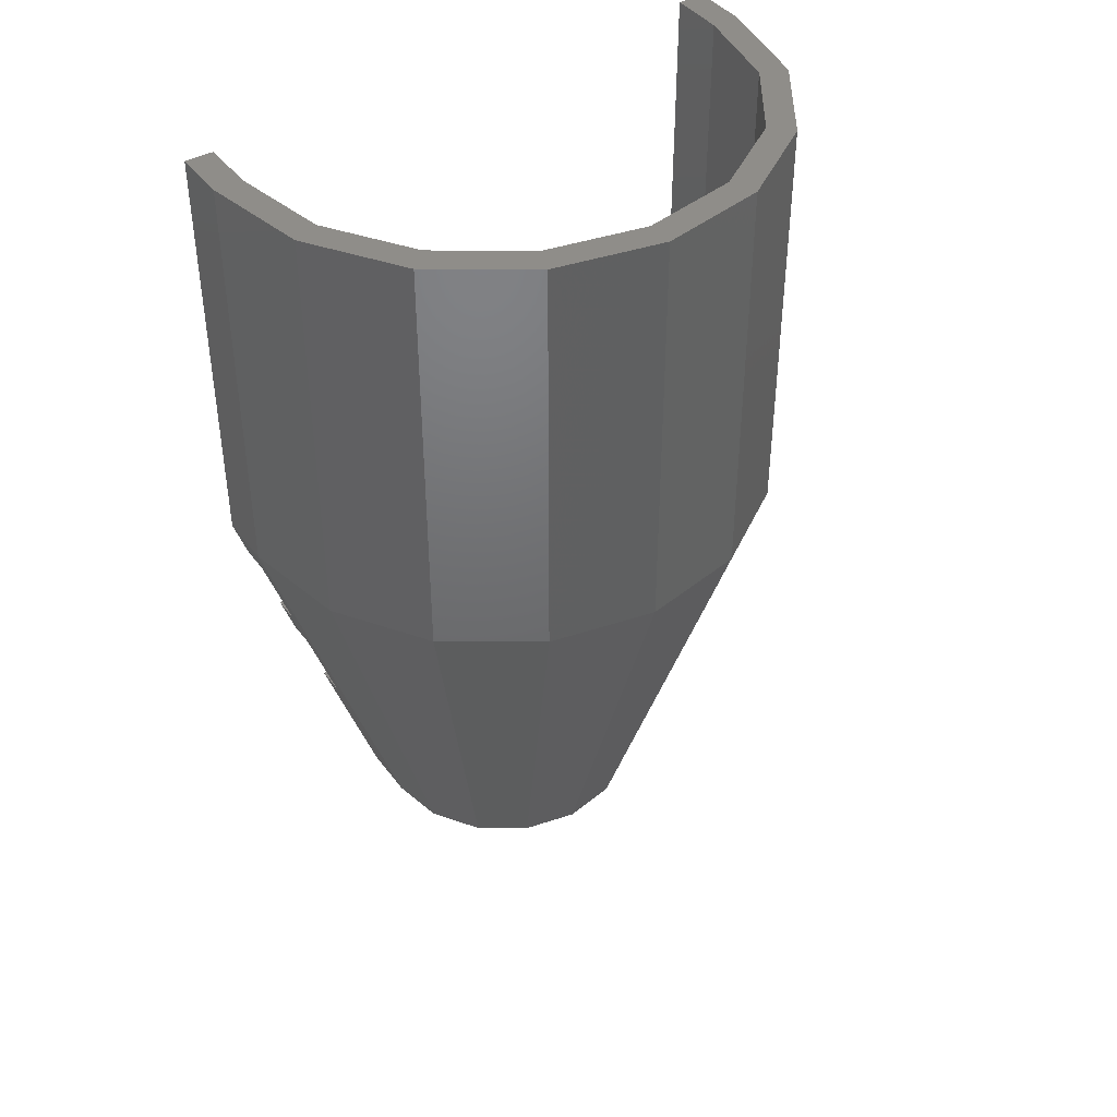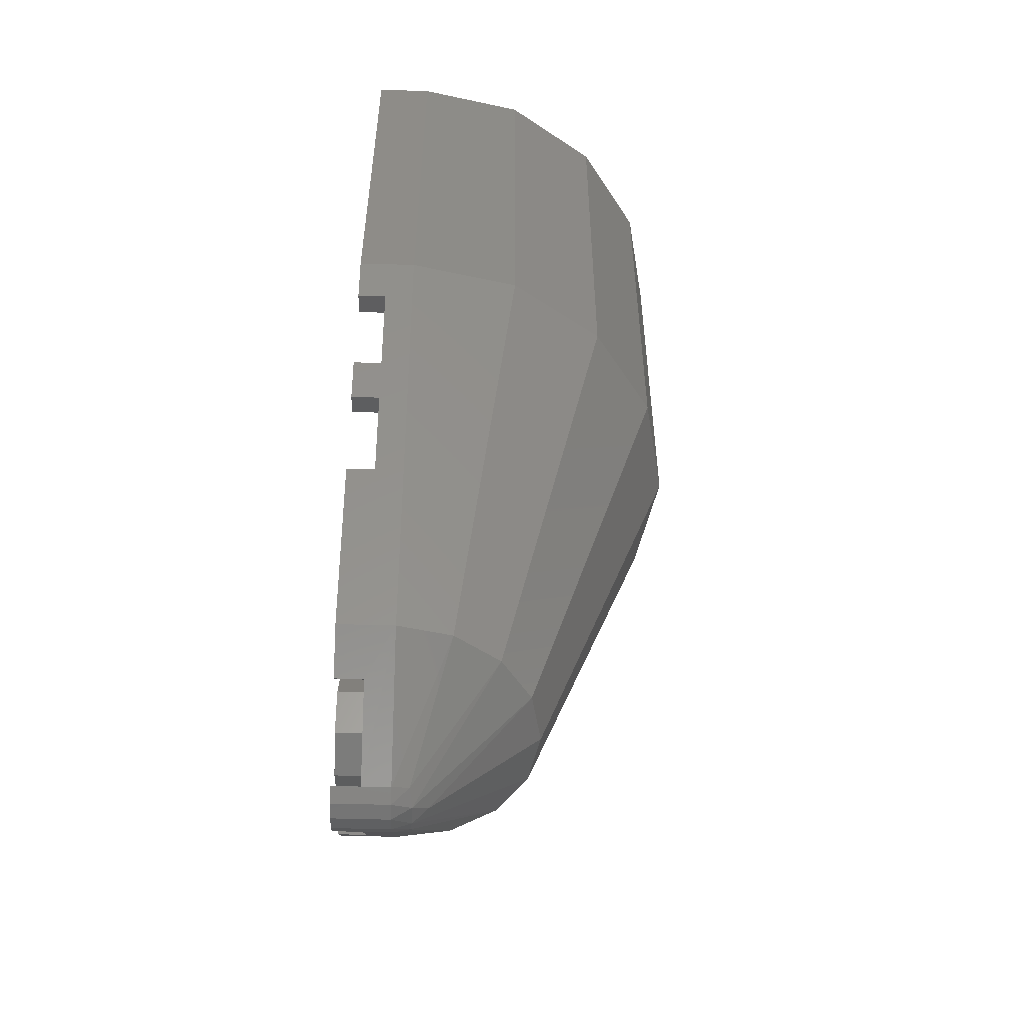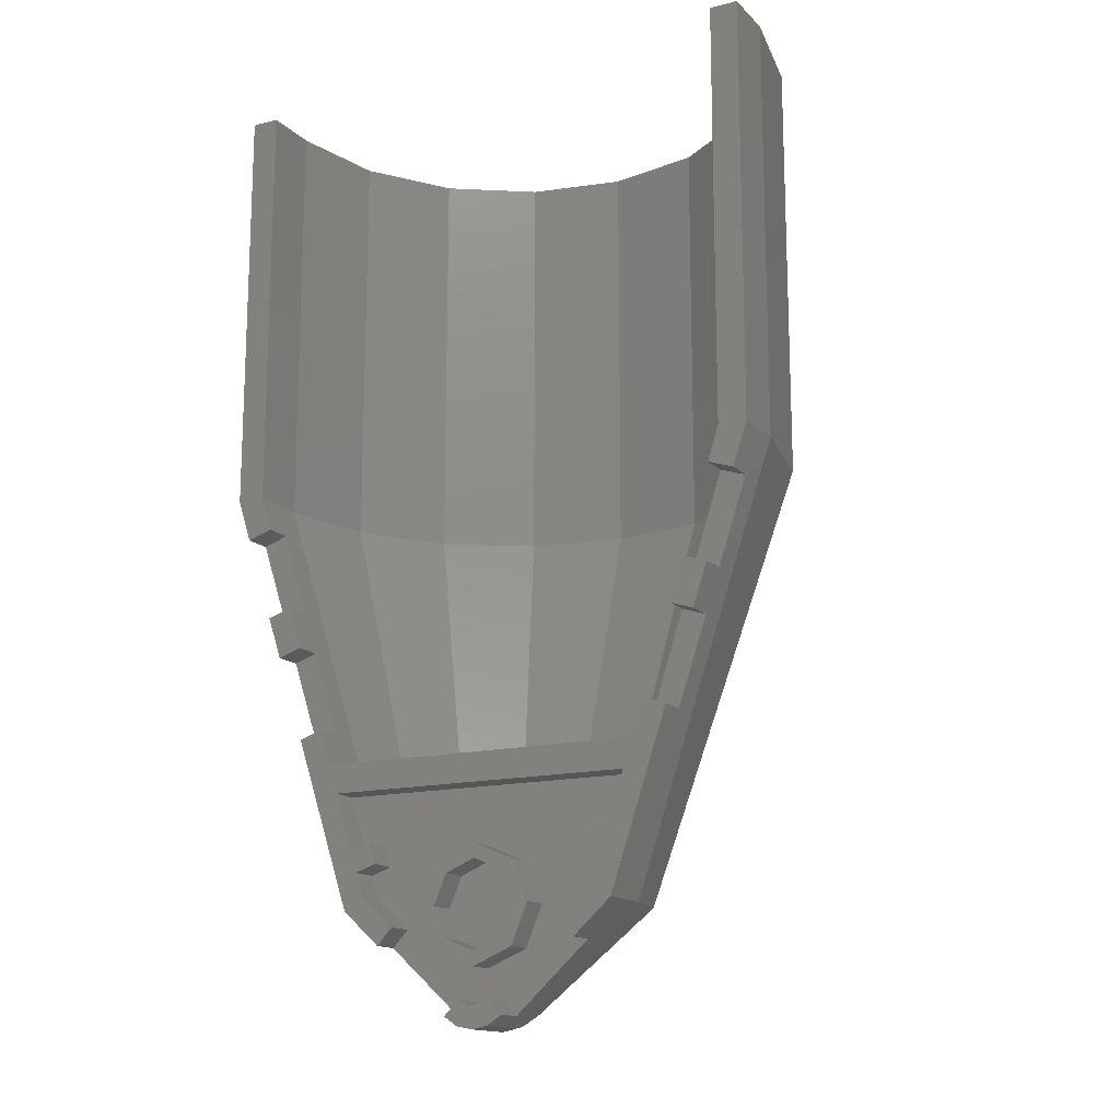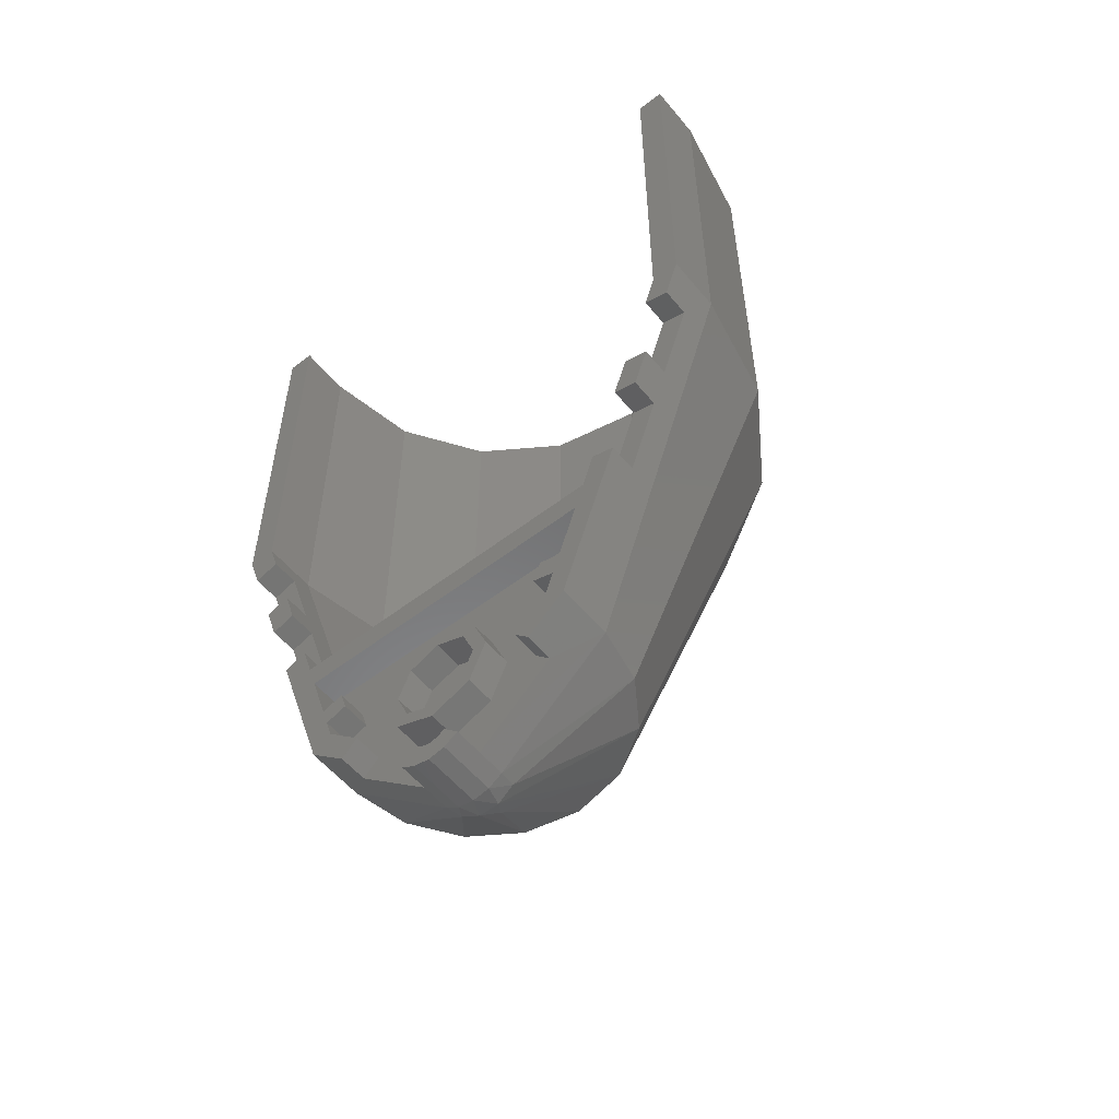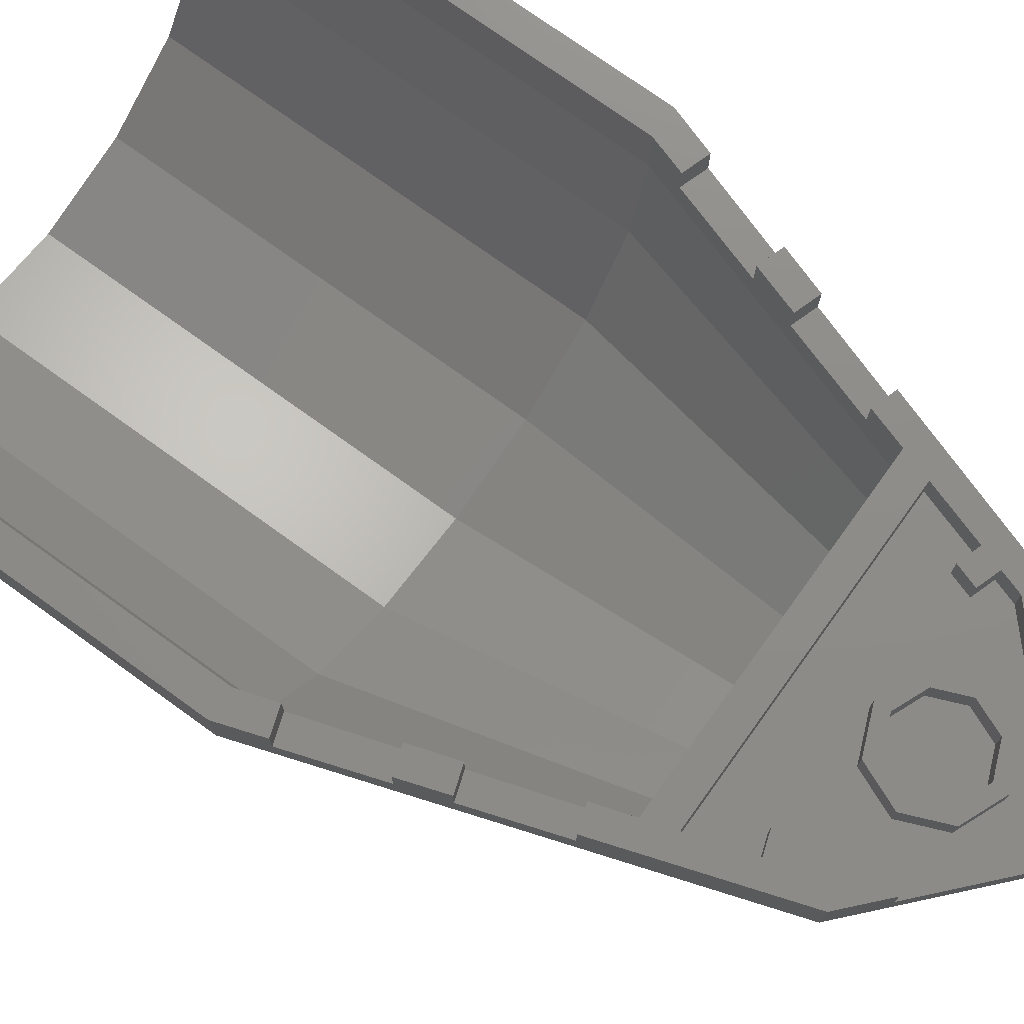
<metadata>
{"format":"stl","ext":"stl","renderer":"f3d","projection":"perspective","resolution":1024,"background":"white","views":[{"elev":41.6,"azim":-33.4,"up":"+Z"},{"elev":-52.9,"azim":-91.8,"up":"+Z"},{"elev":-15.0,"azim":-152.0,"up":"+Z"},{"elev":-55.6,"azim":-141.1,"up":"+Z"},{"elev":74.7,"azim":125.8,"up":"+Y"}]}
</metadata>
<code>
# stl→obj: 274 verts, 445 faces
v -0.6526 -0.16 -0.8364
v -0.7726 -0.16 -0.8763
v -0.8748 -0.16 -0.5583
v 0.6526 -0.16 -0.8364
v 0.8748 -0.16 -0.5583
v 0.7726 -0.16 -0.8763
v -0.32 -0.16 -0.88
v 0.32 -0.16 -0.88
v -0.6139 -0.16 -0.9568
v 0.6139 -0.16 -0.9568
v -0.8 0 -1.2
v -0.72 0 -1.04
v -0.6952 0 -1.117
v 0.6952 0 -1.117
v 0.72 0 -1.04
v 0.8 0 -1.2
v 0.6952 -0.32 -1.117
v -0.6952 -0.32 -1.117
v 0 -0.32 -1.6
v -0.08484 -0.32 -1.685
v 0.08484 -0.32 -1.685
v -0.0784 -0.3874 -1.678
v -0.04592 -0.32 -1.711
v -0.0292 -0.3973 -1.704
v -0.06 -0.4444 -1.66
v 0 -0.4579 -1.675
v 0 -0.32 -1.72
v 0.0292 -0.3973 -1.704
v 0.06 -0.4444 -1.66
v 0.04592 -0.32 -1.711
v 0.0784 -0.3874 -1.678
v 0.6423 -0.586 -1.117
v 0.4916 -0.8116 -1.117
v 0.266 -0.9623 -1.117
v 0 -1.015 -1.117
v -0.6423 -0.586 -1.117
v -0.4916 -0.8116 -1.117
v -0.266 -0.9623 -1.117
v -0.1697 -0.32 -1.77
v -0.09184 -0.32 -1.822
v -0.1568 -0.4166 -1.757
v -0.05844 -0.4309 -1.808
v 0 -0.32 -1.84
v 0.05844 -0.4309 -1.808
v 0 -0.5179 -1.749
v 0.09184 -0.32 -1.822
v 0.1568 -0.4166 -1.757
v 0.1697 -0.32 -1.77
v 0.8 -0.32 -1.2
v 0.7391 -0.6262 -1.2
v 0.5657 -0.8857 -1.2
v 0.3062 -1.059 -1.2
v 0 -1.12 -1.2
v -0.7391 -0.6262 -1.2
v -0.8 -0.32 -1.2
v -0.5657 -0.8857 -1.2
v -0.3062 -1.059 -1.2
v 0 -0.16 -1.2
v 0.24 -0.16 -1.2
v 0.2217 -0.16 -1.292
v 0.1697 -0.16 -1.37
v 0.09184 -0.16 -1.422
v -0 -0.16 -1.44
v -0.09184 -0.16 -1.422
v -0.1697 -0.16 -1.37
v -0.2217 -0.16 -1.292
v -0.24 -0.16 -1.2
v -0.2217 -0.16 -1.108
v -0.1697 -0.16 -1.03
v -0.09184 -0.16 -0.9783
v 0 -0.16 -0.96
v 0.09184 -0.16 -0.9783
v 0.1697 -0.16 -1.03
v 0.2217 -0.16 -1.108
v 0 -0.16 -1.52
v 0.1225 -0.16 -1.496
v 0.32 -0.16 -1.52
v 0.2263 -0.16 -1.426
v 0.2956 -0.16 -1.322
v 0.32 -0.16 -1.2
v -0.32 -0.16 -1.2
v -0.2956 -0.16 -1.322
v -0.32 -0.16 -1.52
v -0.2263 -0.16 -1.426
v -0.1225 -0.16 -1.496
v -0 -0.16 -0.88
v -0.1225 -0.16 -0.9044
v -0.2263 -0.16 -0.9737
v -0.2956 -0.16 -1.078
v 0.2956 -0.16 -1.078
v 0.2263 -0.16 -0.9737
v 0.1225 -0.16 -0.9044
v -0.04591 -0.32 -1.711
v 0.04591 -0.32 -1.711
v 0 -0.16 -1.6
v 0.08484 -0.16 -1.685
v 0.04591 -0.16 -1.711
v 0 -0.16 -1.72
v -0.04591 -0.16 -1.711
v -0.08484 -0.16 -1.685
v -1.6 0 1.2
v -1.44 0 1.2
v -1.378 0 1.007
v -1.52 0 0.96
v -1.378 -0.16 1.007
v -1.223 -0.16 0.5254
v -1.36 -0.16 0.48
v -1.52 -0.16 0.96
v -1.223 0 0.5254
v -1.146 0 0.2846
v -1.28 0 0.24
v -1.36 0 0.48
v -1.146 -0.16 0.2846
v -0.9909 -0.16 -0.1971
v -1.12 -0.16 -0.24
v -1.28 -0.16 0.24
v -0.9909 0 -0.1971
v -1.12 0 -0.24
v -1.6 -0.32 1.2
v -0.9263 -0.32 -0.3982
v -0.9263 0 -0.3982
v -1.44 -0.32 1.2
v 1.6 0 1.2
v 1.52 0 0.96
v 1.378 0 1.007
v 1.44 0 1.2
v 1.378 -0.16 1.007
v 1.52 -0.16 0.96
v 1.36 -0.16 0.48
v 1.223 -0.16 0.5254
v 0.9909 0 -0.1971
v 1.12 0 -0.24
v 1.223 0 0.5254
v 1.36 0 0.48
v 1.28 0 0.24
v 1.146 0 0.2846
v 1.146 -0.16 0.2846
v 1.28 -0.16 0.24
v 1.12 -0.16 -0.24
v 0.9909 -0.16 -0.1971
v 0.9263 0 -0.3982
v 0.9263 -0.32 -0.3982
v 1.44 -0.32 1.2
v 1.6 -0.32 1.2
v -1.6 0 3.6
v -1.44 0 3.6
v -1.6 -0.32 3.6
v -1.44 -0.32 3.6
v 1.44 0 3.6
v 1.6 0 3.6
v 1.44 -0.32 3.6
v 1.6 -0.32 3.6
v -1.52 -0.32 3.6
v -1.404 -0.9017 3.6
v -1.33 -0.8711 3.6
v -1.075 -1.395 3.6
v -1.018 -1.338 3.6
v -0.5817 -1.724 3.6
v -0.5511 -1.65 3.6
v -0 -1.84 3.6
v -0 -1.76 3.6
v 0.5817 -1.724 3.6
v 0.5511 -1.65 3.6
v 1.075 -1.395 3.6
v 1.018 -1.338 3.6
v 1.404 -0.9017 3.6
v 1.33 -0.8711 3.6
v 1.52 -0.32 3.6
v -0 -1.92 3.6
v 0.6123 -1.798 3.6
v 1.131 -1.451 3.6
v 1.478 -0.9323 3.6
v -1.478 -0.9323 3.6
v -1.131 -1.451 3.6
v -0.6123 -1.798 3.6
v 0 -1.92 3.6
v 0 -1.84 3.6
v -1.33 -0.8711 1.2
v -1.018 -1.338 1.2
v -0.5511 -1.65 1.2
v -0 -1.76 1.2
v 0.5511 -1.65 1.2
v 1.018 -1.338 1.2
v 1.33 -0.8711 1.2
v 0.72 -0.32 -1.04
v 0.6652 -0.5955 -1.04
v 0.5091 -0.8291 -1.04
v 0.2755 -0.9852 -1.04
v -0 -1.04 -1.04
v -0.2755 -0.9852 -1.04
v -0.5091 -0.8291 -1.04
v -0.6652 -0.5955 -1.04
v -0.72 -0.32 -1.04
v -1.478 -0.9323 1.2
v -1.131 -1.451 1.2
v -0.6123 -1.798 1.2
v -0 -1.92 1.2
v 0.6123 -1.798 1.2
v 1.131 -1.451 1.2
v 1.478 -0.9323 1.2
v -0.7391 -0.6261 -1.2
v -0.3061 -1.059 -1.2
v -0 -1.12 -1.2
v 0.3061 -1.059 -1.2
v 0.7391 -0.6261 -1.2
v -0.8748 0 -0.5583
v 0.8748 0 -0.5583
v -0.6952 -0.16 -1.117
v -0.7339 -0.16 -0.9968
v 0.7339 -0.16 -0.9968
v 0.6952 -0.16 -1.117
v 0.6652 -0.5956 -1.04
v 0.2756 -0.9852 -1.04
v 0 -1.04 -1.04
v -0.6652 -0.5956 -1.04
v -0.2756 -0.9852 -1.04
v -0.24 0 -1.2
v -0.1697 0 -1.03
v 0 0 -0.96
v 0.1697 0 -1.03
v 0.24 0 -1.2
v 0.1697 0 -1.37
v -0 0 -1.44
v -0.1697 0 -1.37
v -0.32 0 -1.2
v -0.2263 0 -0.9737
v 0 -0.16 -0.88
v 0 0 -0.88
v 0.2263 0 -0.9737
v 0.32 0 -1.2
v 0.2263 0 -1.426
v -0 -0.16 -1.52
v -0 0 -1.52
v -0.2263 0 -1.426
v -0.7726 0 -0.8763
v -0.6526 0 -0.8364
v -0.6139 0 -0.9568
v -0.7339 0 -0.9968
v -0.7726 0 -0.8764
v -0.7726 -0.16 -0.8764
v 0.7339 0 -0.9968
v 0.6139 0 -0.9568
v 0.6526 0 -0.8364
v 0.7726 -0.16 -0.8764
v 0.7726 0 -0.8764
v 0.7726 0 -0.8763
v -0.5 0 -1.299
v -0.5874 0 -1.393
v 0.5874 0 -1.393
v 0.5 0 -1.299
v -0.5 -0.16 -1.299
v -0.5874 -0.16 -1.393
v -0.1697 -0.16 -1.77
v 0.5 -0.16 -1.299
v 0.5874 -0.16 -1.393
v 0.1697 -0.16 -1.77
v 0.08484 0 -1.685
v 0.1697 0 -1.77
v 0.09183 0 -1.822
v 0.04591 0 -1.711
v 0 0 -1.84
v 0 0 -1.72
v -0.09183 0 -1.822
v -0.04591 0 -1.711
v -0.1697 0 -1.77
v -0.08484 0 -1.685
v -0.5001 0 -1.299
v -0.5001 -0.16 -1.299
v 0.5001 -0.16 -1.299
v 0.5001 0 -1.299
v 0.09185 -0.32 -1.822
v 0.09185 0 -1.822
v -0.09185 -0.32 -1.822
v -0.09185 0 -1.822
f 1 2 3
f 4 5 6
f 1 3 7
f 4 8 5
f 9 1 7
f 10 8 4
f 11 12 13
f 14 15 16
f 17 18 19
f 19 18 20
f 21 17 19
f 22 23 20
f 22 24 23
f 25 24 22
f 25 26 24
f 24 27 23
f 24 28 27
f 26 28 24
f 26 29 28
f 28 30 27
f 28 31 30
f 29 31 28
f 31 21 30
f 31 29 32
f 29 33 32
f 34 33 29
f 34 29 26
f 26 35 34
f 36 37 25
f 36 25 22
f 25 37 38
f 26 25 38
f 38 35 26
f 39 40 41
f 40 42 41
f 40 43 42
f 43 44 42
f 42 44 45
f 43 46 44
f 46 47 44
f 46 48 47
f 49 50 48
f 50 47 48
f 50 51 47
f 51 44 47
f 44 51 52
f 45 44 52
f 45 52 53
f 39 54 55
f 39 41 54
f 41 56 54
f 41 42 56
f 57 56 42
f 57 42 45
f 53 57 45
f 58 59 60
f 58 60 61
f 58 61 62
f 58 62 63
f 58 63 64
f 58 64 65
f 58 65 66
f 58 66 67
f 58 67 68
f 58 68 69
f 58 69 70
f 58 70 71
f 58 71 72
f 58 72 73
f 58 73 74
f 58 74 59
f 75 76 77
f 76 78 77
f 78 79 77
f 79 80 77
f 81 82 83
f 82 84 83
f 84 85 83
f 85 75 83
f 86 87 7
f 87 88 7
f 88 89 7
f 89 81 7
f 80 90 8
f 90 91 8
f 91 92 8
f 92 86 8
f 19 20 93
f 19 93 27
f 19 27 94
f 19 94 21
f 95 96 97
f 95 97 98
f 95 98 99
f 95 99 100
f 101 102 103
f 101 103 104
f 105 106 107
f 105 107 108
f 109 110 111
f 109 111 112
f 113 114 115
f 113 115 116
f 117 12 11
f 117 11 118
f 108 119 101
f 108 101 104
f 55 115 118
f 55 118 11
f 55 119 108
f 55 108 115
f 117 114 120
f 117 120 121
f 102 122 105
f 102 105 103
f 105 122 120
f 105 120 114
f 123 124 125
f 123 125 126
f 127 128 129
f 127 129 130
f 131 132 16
f 131 16 15
f 133 134 135
f 133 135 136
f 137 138 139
f 137 139 140
f 141 142 140
f 141 140 131
f 125 127 143
f 125 143 126
f 140 142 143
f 140 143 127
f 124 123 144
f 124 144 128
f 16 132 139
f 16 139 49
f 139 128 144
f 139 144 49
f 102 101 145
f 102 145 146
f 145 147 148
f 145 148 146
f 101 119 147
f 101 147 145
f 146 148 122
f 146 122 102
f 104 103 105
f 104 105 108
f 112 107 106
f 112 106 109
f 116 111 110
f 116 110 113
f 116 107 112
f 116 112 111
f 106 113 110
f 106 110 109
f 118 115 114
f 118 114 117
f 123 126 149
f 123 149 150
f 149 151 152
f 149 152 150
f 126 143 151
f 126 151 149
f 150 152 144
f 150 144 123
f 127 125 124
f 127 124 128
f 130 129 134
f 130 134 133
f 136 135 138
f 136 138 137
f 137 130 133
f 137 133 136
f 129 138 135
f 129 135 134
f 140 139 132
f 140 132 131
f 148 153 154
f 148 154 155
f 155 154 156
f 155 156 157
f 157 156 158
f 157 158 159
f 159 158 160
f 159 160 161
f 161 160 162
f 161 162 163
f 163 162 164
f 163 164 165
f 165 164 166
f 165 166 167
f 167 166 168
f 167 168 151
f 160 169 170
f 160 170 162
f 162 170 171
f 162 171 164
f 164 171 172
f 164 172 166
f 166 172 152
f 166 152 168
f 153 147 173
f 153 173 154
f 154 173 174
f 154 174 156
f 156 174 175
f 156 175 158
f 158 175 176
f 158 176 177
f 122 148 155
f 122 155 178
f 178 155 157
f 178 157 179
f 179 157 159
f 179 159 180
f 180 159 161
f 180 161 181
f 181 161 163
f 181 163 182
f 182 163 165
f 182 165 183
f 183 165 167
f 183 167 184
f 184 167 151
f 184 151 143
f 143 185 186
f 143 186 184
f 184 186 187
f 184 187 183
f 183 187 188
f 183 188 182
f 182 188 189
f 182 189 181
f 181 189 190
f 181 190 180
f 180 190 191
f 180 191 179
f 179 191 192
f 179 192 178
f 178 192 193
f 178 193 122
f 147 119 194
f 147 194 173
f 173 194 195
f 173 195 174
f 174 195 196
f 174 196 175
f 175 196 197
f 175 197 169
f 169 197 198
f 169 198 170
f 170 198 199
f 170 199 171
f 171 199 200
f 171 200 172
f 172 200 144
f 172 144 152
f 119 55 201
f 119 201 194
f 194 201 56
f 194 56 195
f 195 56 202
f 195 202 196
f 196 202 203
f 196 203 197
f 197 203 204
f 197 204 198
f 198 204 51
f 198 51 199
f 199 51 205
f 199 205 200
f 200 205 49
f 200 49 144
f 206 121 141
f 206 141 207
f 7 3 5
f 7 5 8
f 7 208 209
f 7 209 9
f 8 10 210
f 8 210 211
f 120 18 17
f 120 17 142
f 21 31 32
f 21 32 17
f 18 36 22
f 18 22 20
f 17 32 212
f 17 212 185
f 32 33 187
f 32 187 212
f 33 34 213
f 33 213 187
f 34 35 214
f 34 214 213
f 193 215 36
f 193 36 18
f 215 191 37
f 215 37 36
f 191 216 38
f 191 38 37
f 216 214 35
f 216 35 38
f 67 217 218
f 67 218 69
f 69 218 219
f 69 219 71
f 71 219 220
f 71 220 73
f 73 220 221
f 73 221 59
f 59 221 222
f 59 222 61
f 61 222 223
f 61 223 63
f 63 223 224
f 63 224 65
f 65 224 217
f 65 217 67
f 225 81 88
f 225 88 226
f 226 88 227
f 226 227 228
f 228 227 91
f 228 91 229
f 229 91 80
f 229 80 230
f 230 80 78
f 230 78 231
f 231 78 232
f 231 232 233
f 233 232 84
f 233 84 234
f 234 84 81
f 234 81 225
f 217 225 226
f 217 226 218
f 218 226 228
f 218 228 219
f 219 228 229
f 219 229 220
f 220 229 230
f 220 230 221
f 221 230 231
f 221 231 222
f 222 231 233
f 222 233 223
f 223 233 234
f 223 234 224
f 224 234 225
f 224 225 217
f 3 206 207
f 3 207 5
f 206 3 2
f 206 2 235
f 236 1 9
f 236 9 237
f 237 9 209
f 237 209 238
f 1 236 239
f 1 239 240
f 236 237 238
f 236 238 239
f 238 209 208
f 238 208 13
f 14 211 210
f 14 210 241
f 242 10 4
f 242 4 243
f 243 4 244
f 243 244 245
f 10 242 241
f 10 241 210
f 242 243 245
f 242 245 241
f 246 6 5
f 246 5 207
f 141 121 120
f 141 120 142
f 11 13 247
f 11 247 248
f 16 249 250
f 16 250 14
f 7 81 251
f 7 251 208
f 81 83 252
f 81 252 251
f 83 100 253
f 83 253 252
f 95 100 83
f 95 83 75
f 8 211 254
f 8 254 80
f 80 254 255
f 80 255 77
f 77 255 256
f 77 256 96
f 95 75 77
f 95 77 96
f 249 16 49
f 249 49 255
f 256 255 49
f 256 49 48
f 248 252 55
f 248 55 11
f 253 39 55
f 253 55 252
f 257 258 259
f 257 259 260
f 260 259 261
f 260 261 262
f 262 261 263
f 262 263 264
f 264 263 265
f 264 265 266
f 252 248 267
f 252 267 268
f 267 13 208
f 267 208 268
f 266 265 253
f 266 253 100
f 96 257 260
f 96 260 97
f 97 260 262
f 97 262 98
f 98 262 264
f 98 264 99
f 99 264 266
f 99 266 100
f 256 258 257
f 256 257 96
f 249 255 269
f 249 269 270
f 269 211 14
f 269 14 270
f 258 48 271
f 258 271 272
f 272 271 43
f 272 43 261
f 261 43 273
f 261 273 274
f 274 273 39
f 274 39 265

</code>
